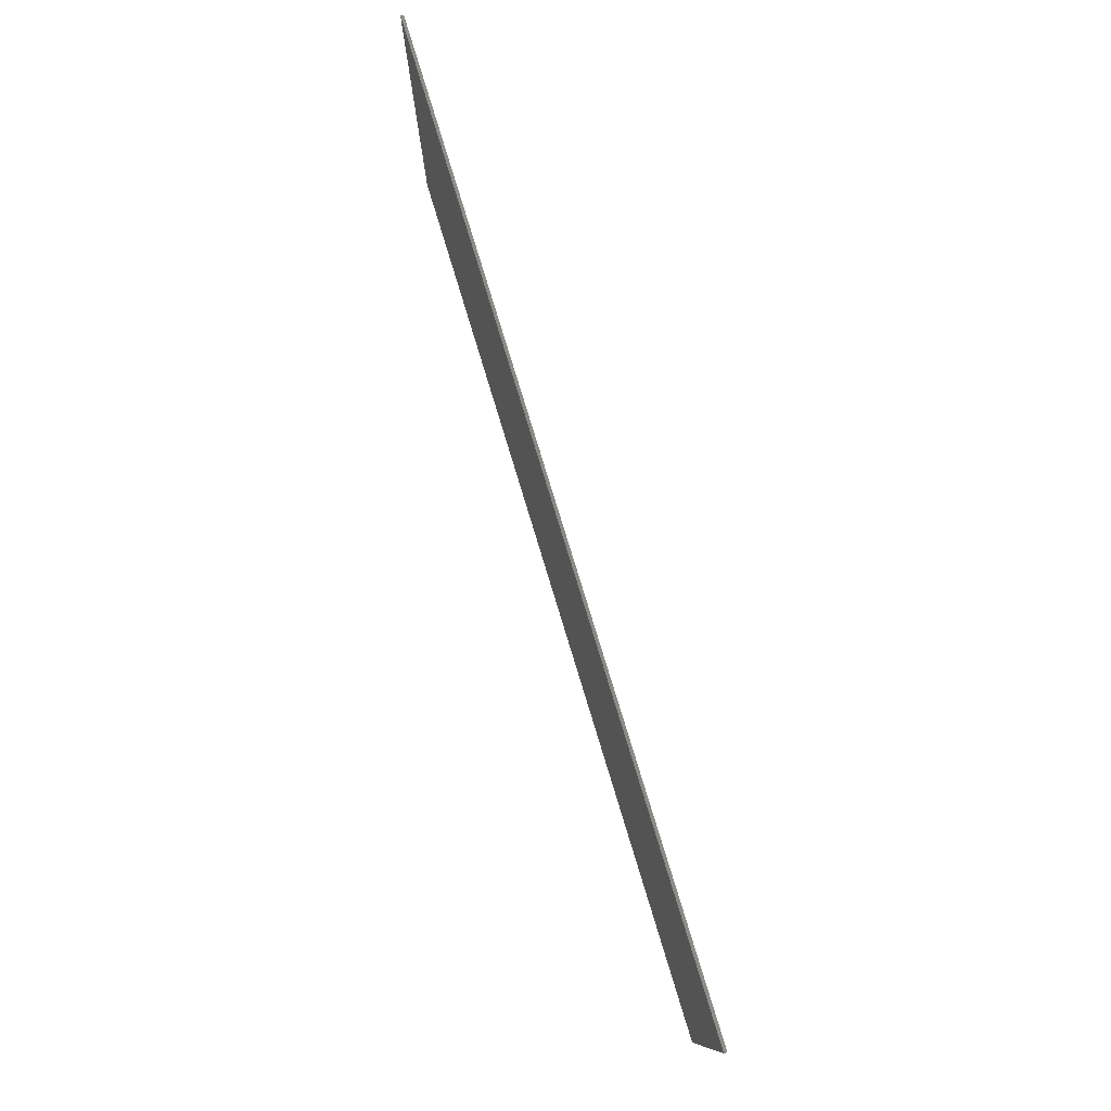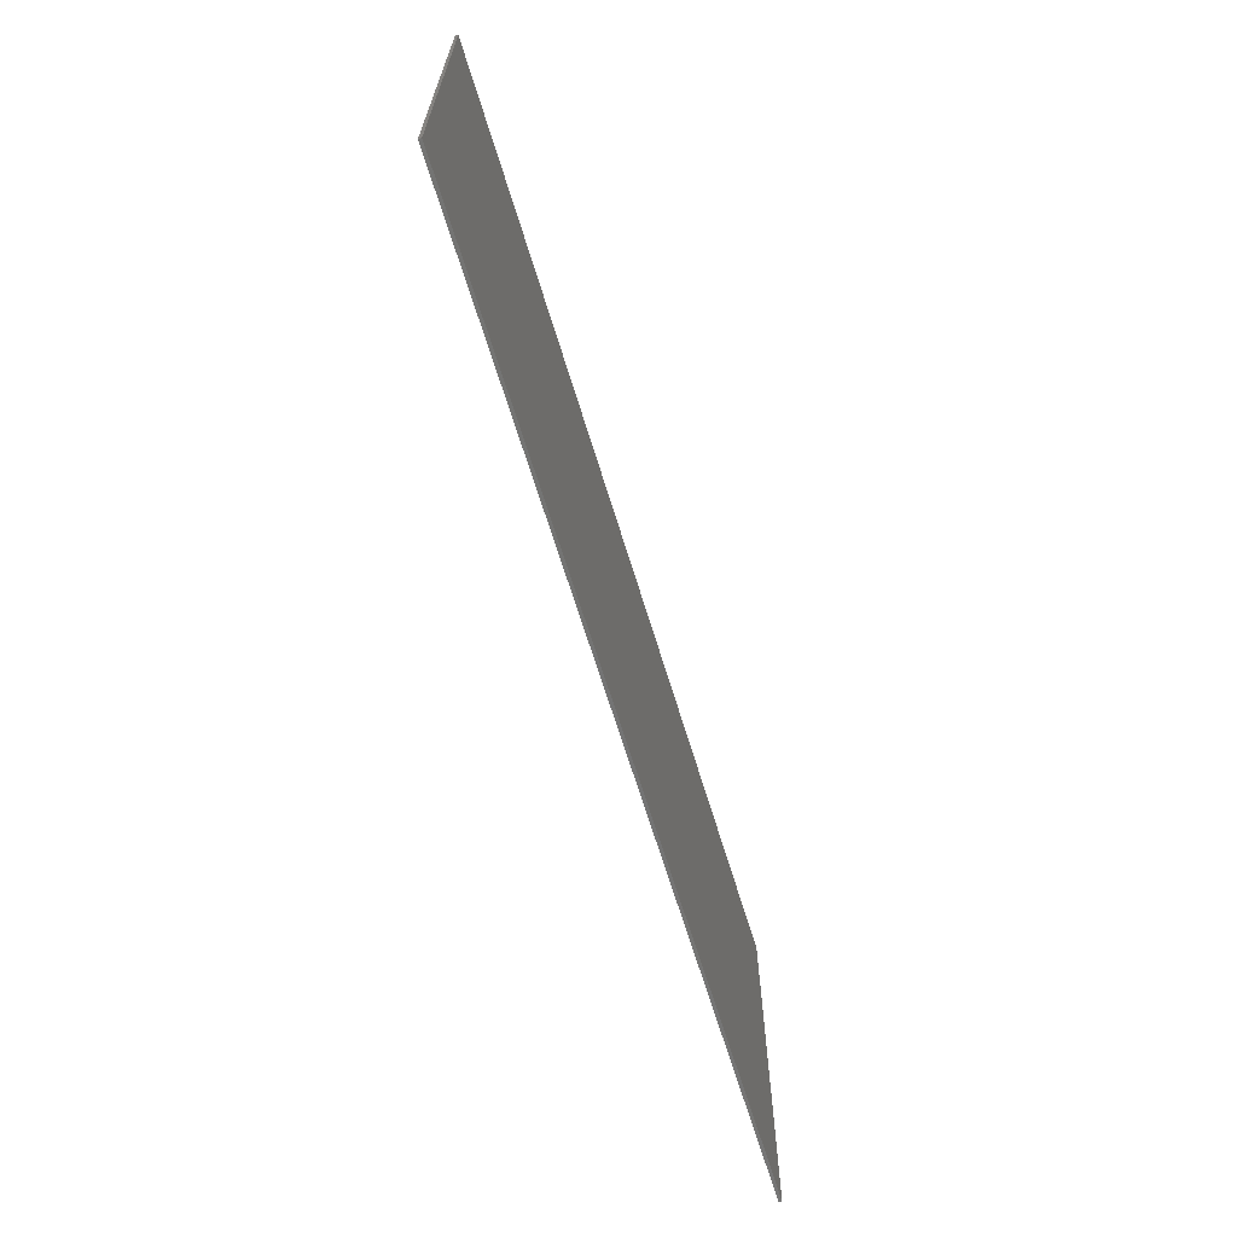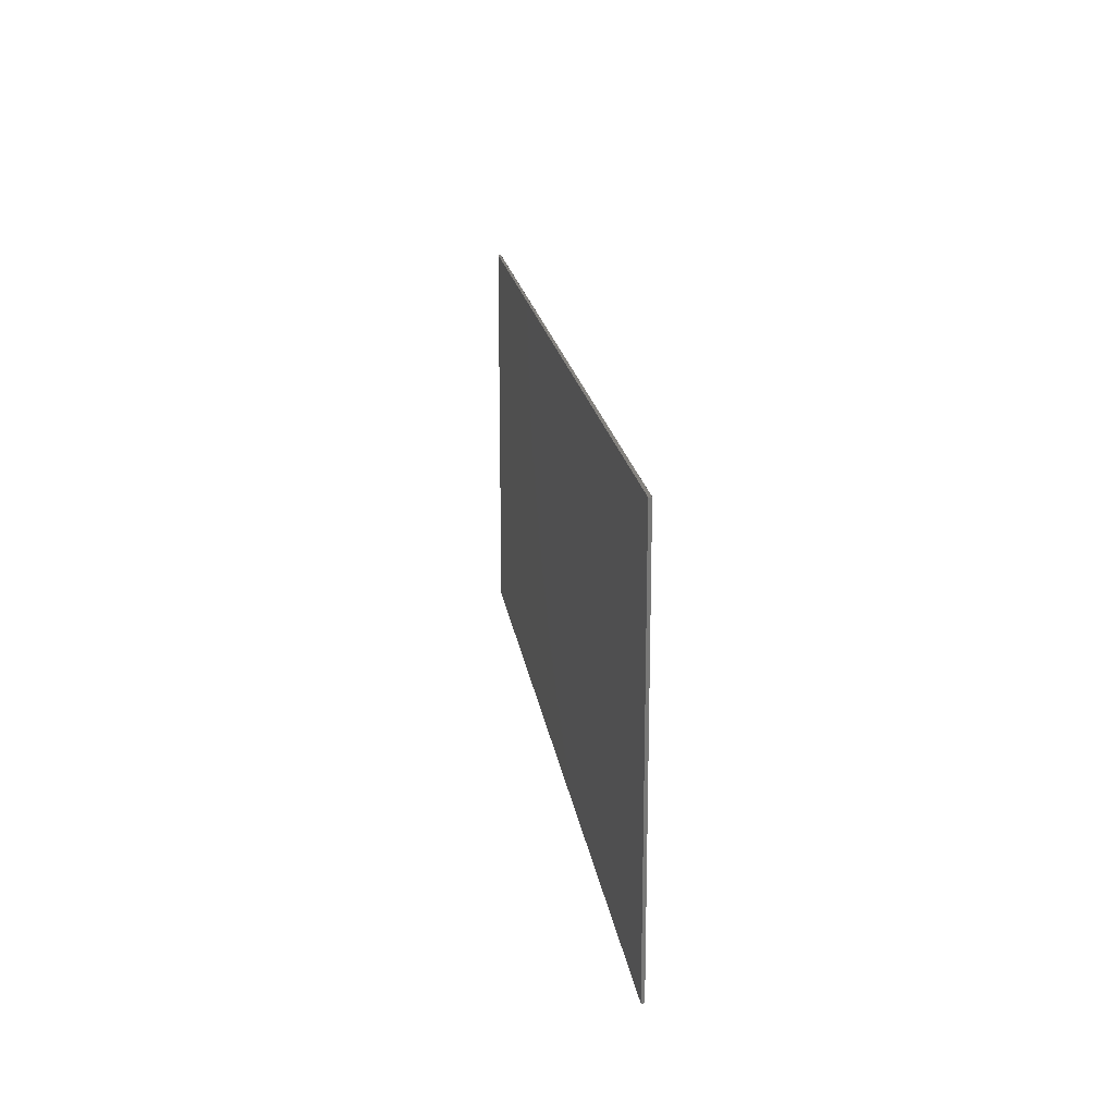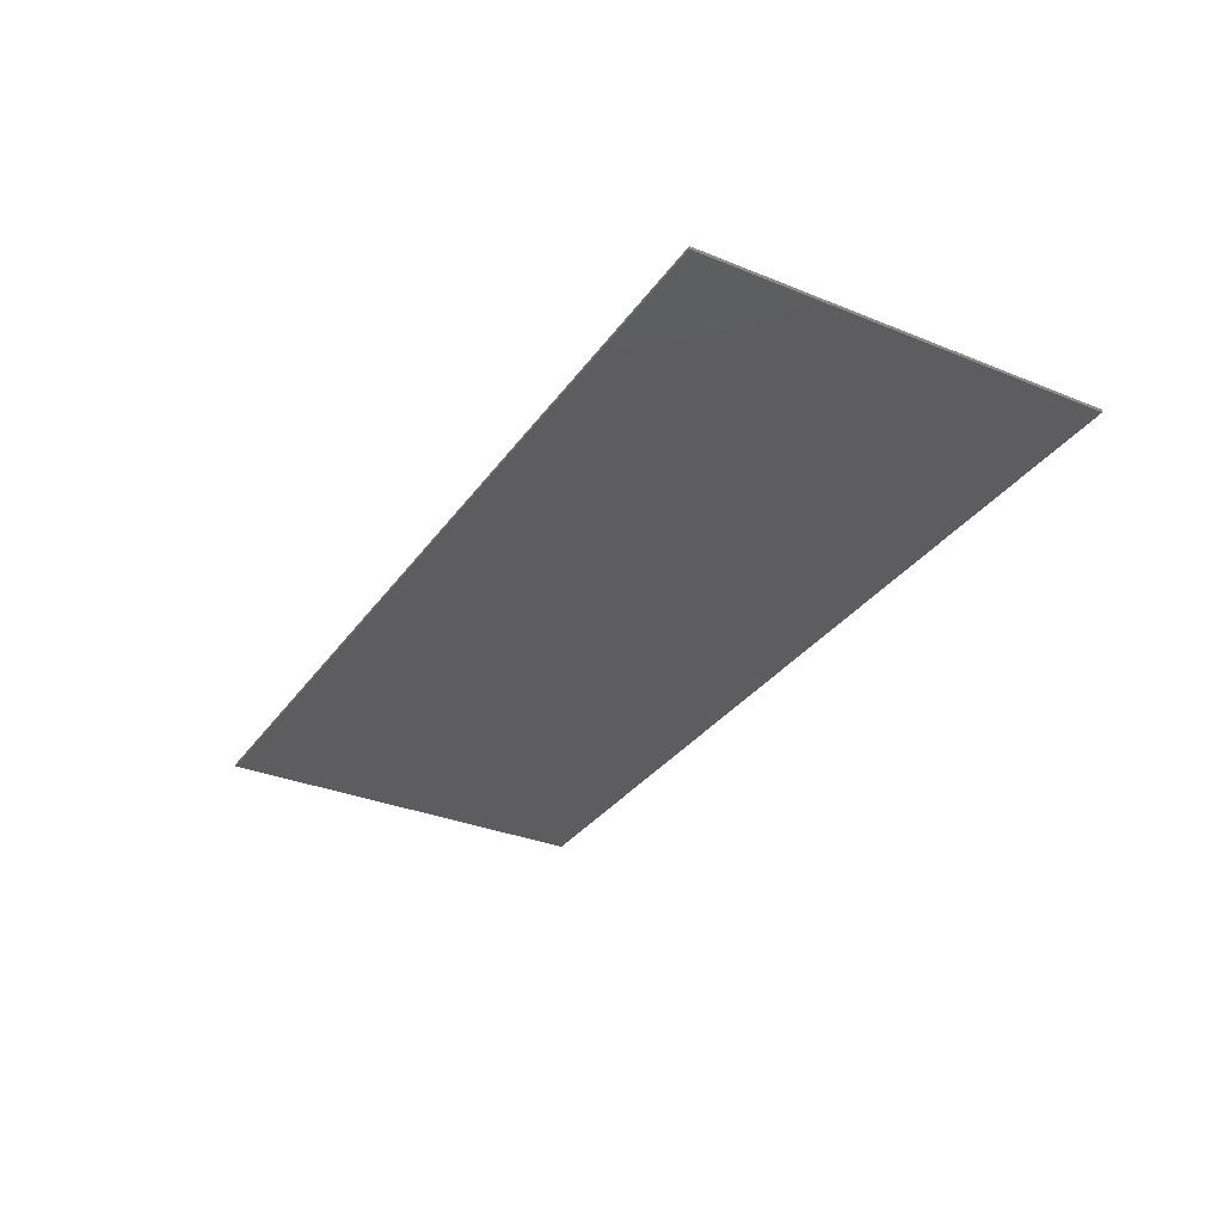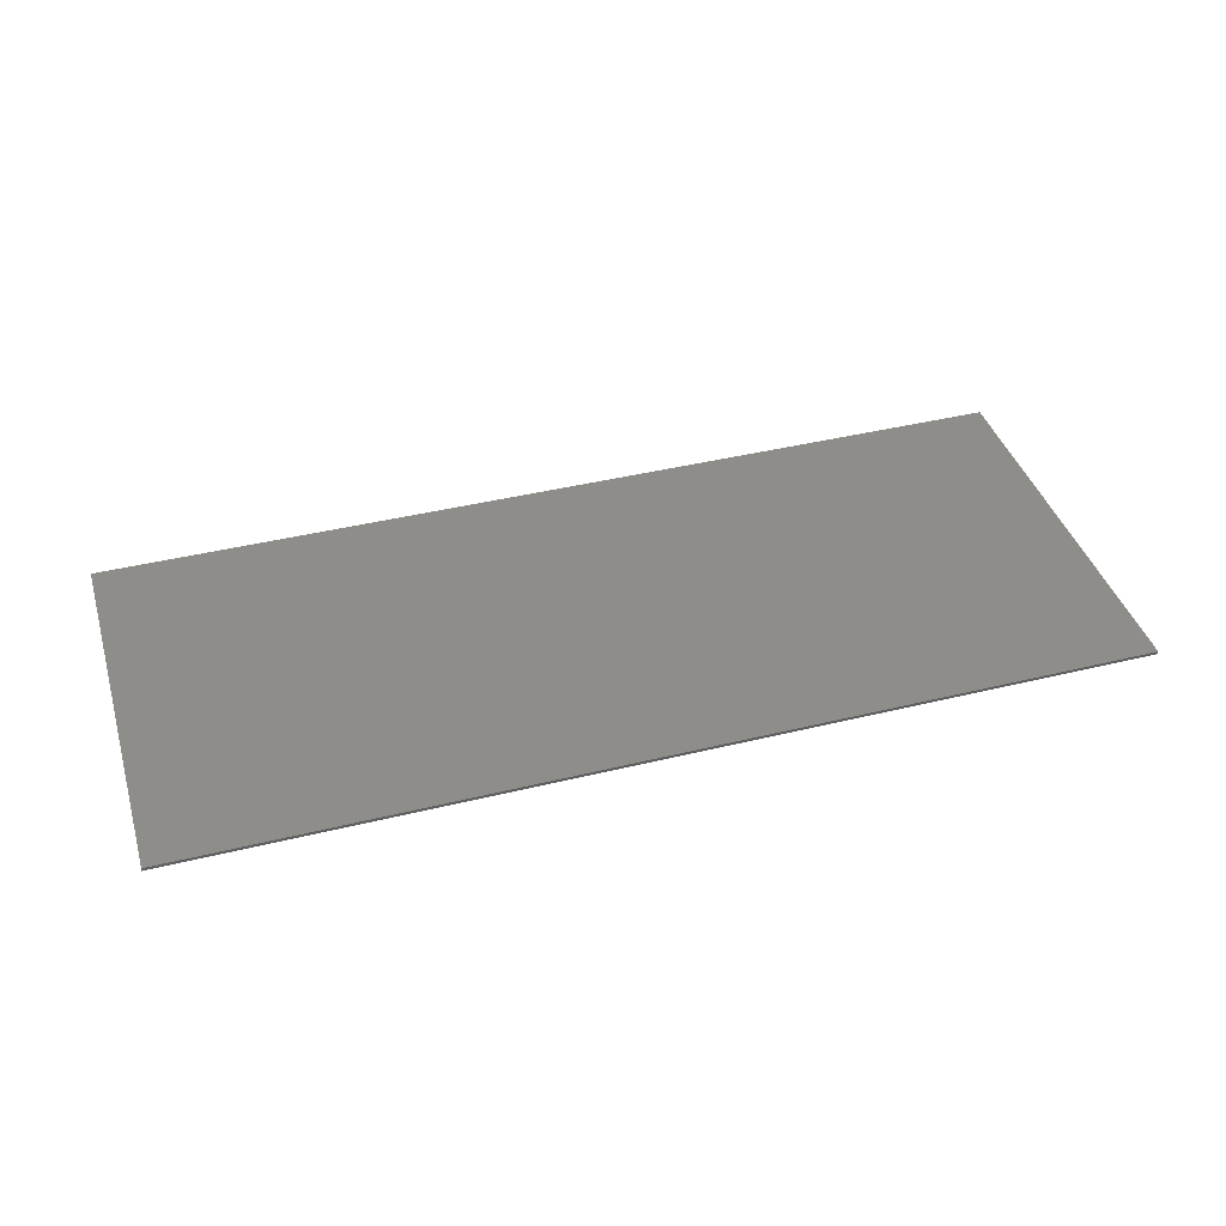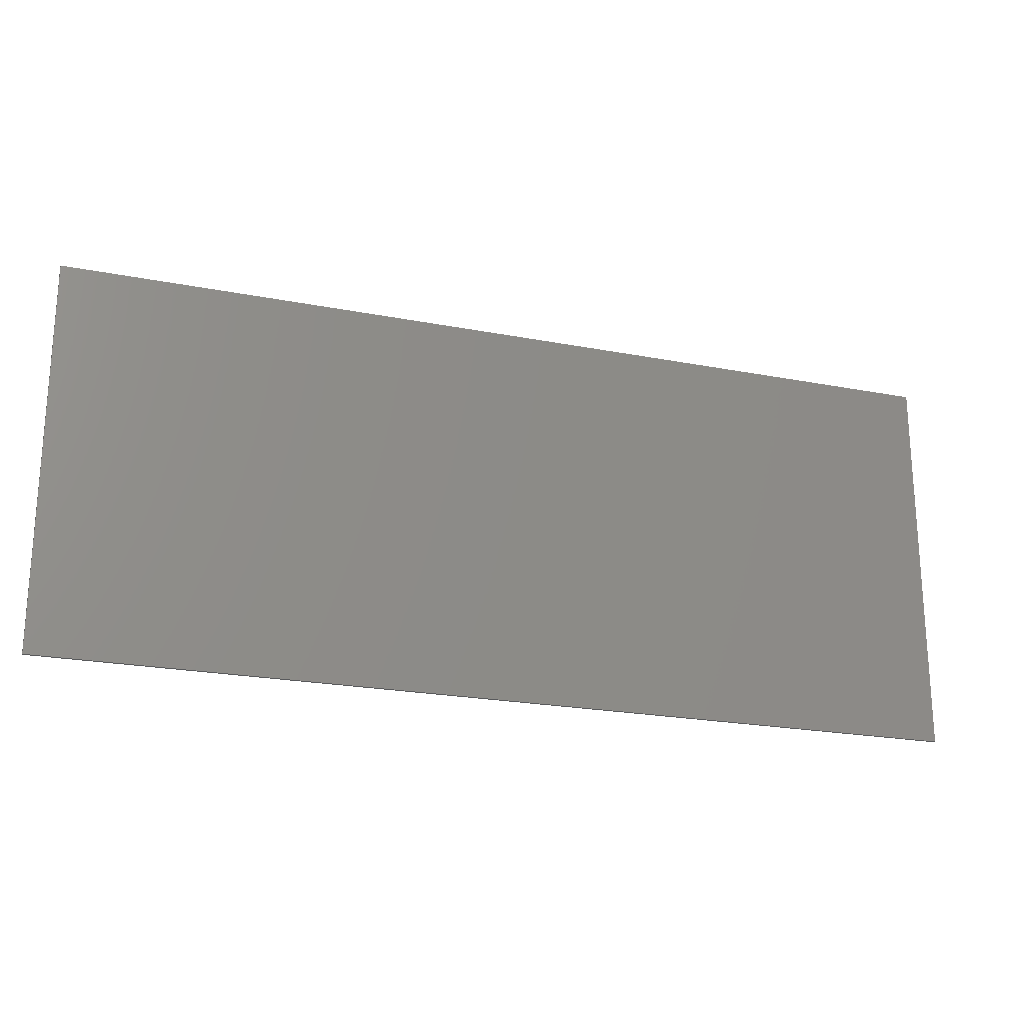
<metadata>
{"format":"stl","ext":"stl","renderer":"f3d","projection":"perspective","resolution":1024,"background":"white","views":[{"elev":78.2,"azim":73.1,"up":"+Z"},{"elev":-66.1,"azim":-73.1,"up":"+Z"},{"elev":18.5,"azim":-97.9,"up":"+Z"},{"elev":-32.4,"azim":60.4,"up":"+Y"},{"elev":40.9,"azim":-16.7,"up":"+Y"},{"elev":-21.9,"azim":-18.8,"up":"+Z"}]}
</metadata>
<code>
# stl→obj: 30 verts, 32 faces
v 15.6 0 6.64
v 15.6 0 -6.64
v -15.6 0 -6.64
v -15.6 0 6.64
v -15.6 -0.1 6.64
v 15.6 -0.1 6.64
v -15.6 -0.1 -6.64
v 15.6 -0.1 -6.64
v 15.6 -0.1 -5.62
v -15.6 -0.1 -5.62
v 15.6 -0.1 -4.188
v 15.6 -0.1 -3.164
v -15.6 -0.1 -3.164
v -15.6 -0.1 -4.188
v 15.6 -0.1 -1.736
v 15.6 -0.1 -0.712
v -15.6 -0.1 -0.712
v -15.6 -0.1 -1.736
v 15.6 -0.1 0.716
v 15.6 -0.1 1.74
v -15.6 -0.1 1.74
v -15.6 -0.1 0.716
v 15.6 -0.1 3.172
v 15.6 -0.1 4.192
v -15.6 -0.1 4.192
v -15.6 -0.1 3.172
v 15.6 -0.1 5.624
v 15.6 -0.1 6.644
v -15.6 -0.1 6.644
v -15.6 -0.1 5.624
f 1 2 3
f 3 4 1
f 5 6 1
f 1 4 5
f 7 5 4
f 4 3 7
f 8 7 3
f 3 2 8
f 6 8 2
f 2 1 6
f 8 9 10
f 10 7 8
f 11 12 13
f 13 14 11
f 15 16 17
f 17 18 15
f 19 20 21
f 21 22 19
f 23 24 25
f 25 26 23
f 27 28 29
f 29 30 27
f 9 11 14
f 14 10 9
f 12 15 18
f 18 13 12
f 16 19 22
f 22 17 16
f 20 23 26
f 26 21 20
f 24 27 30
f 30 25 24

</code>
